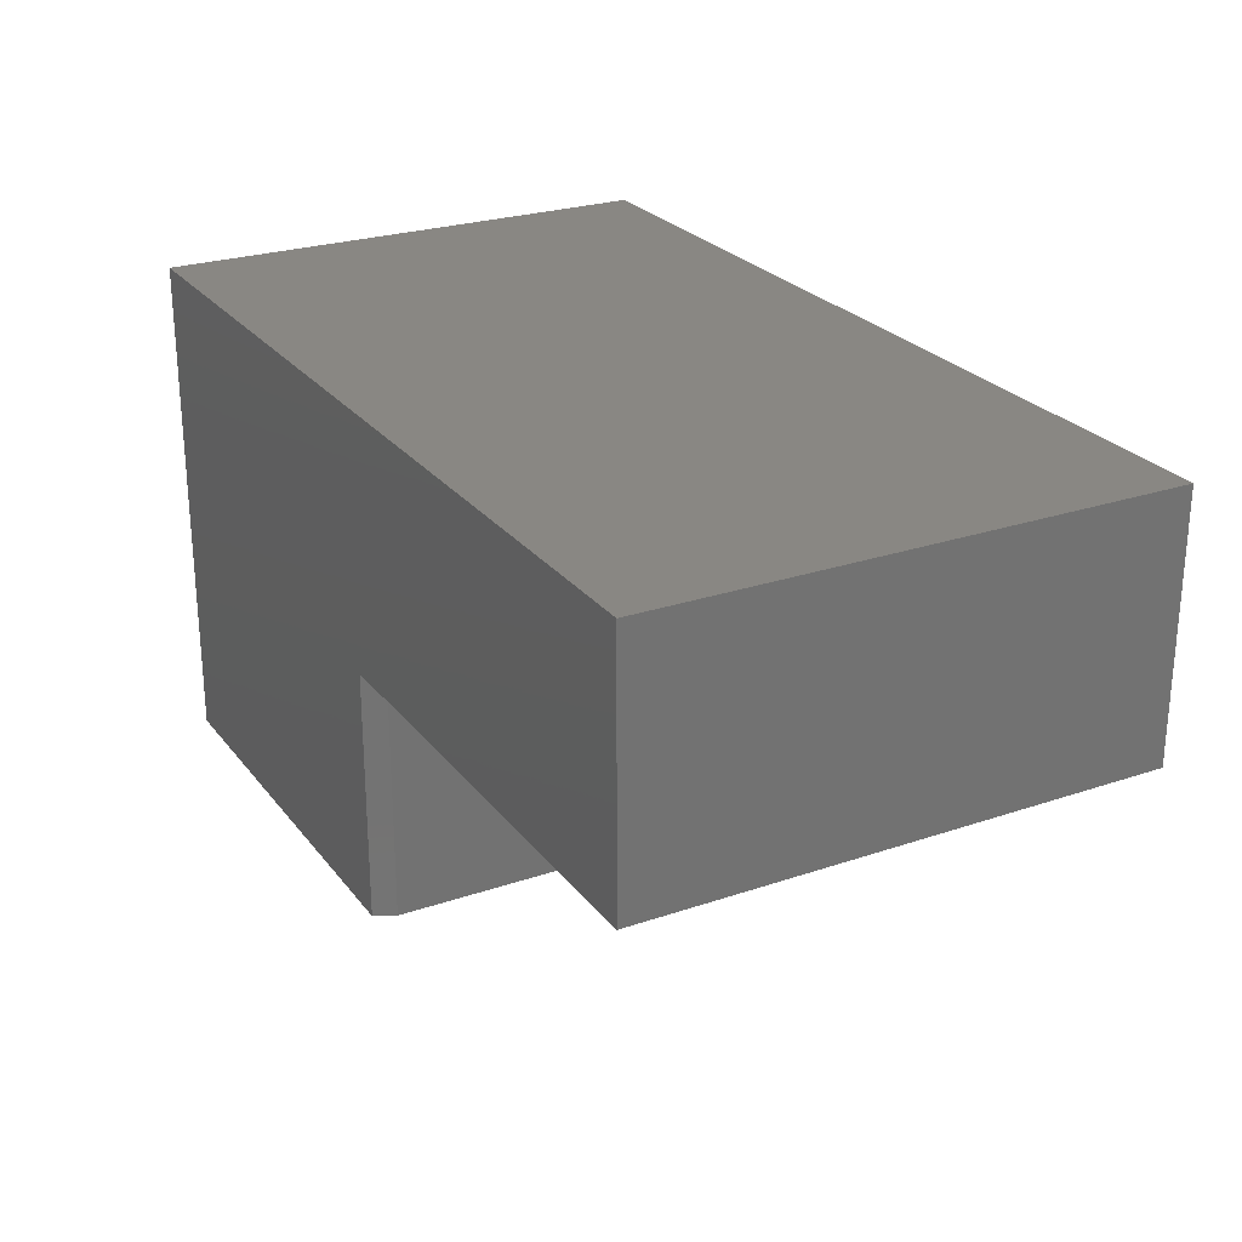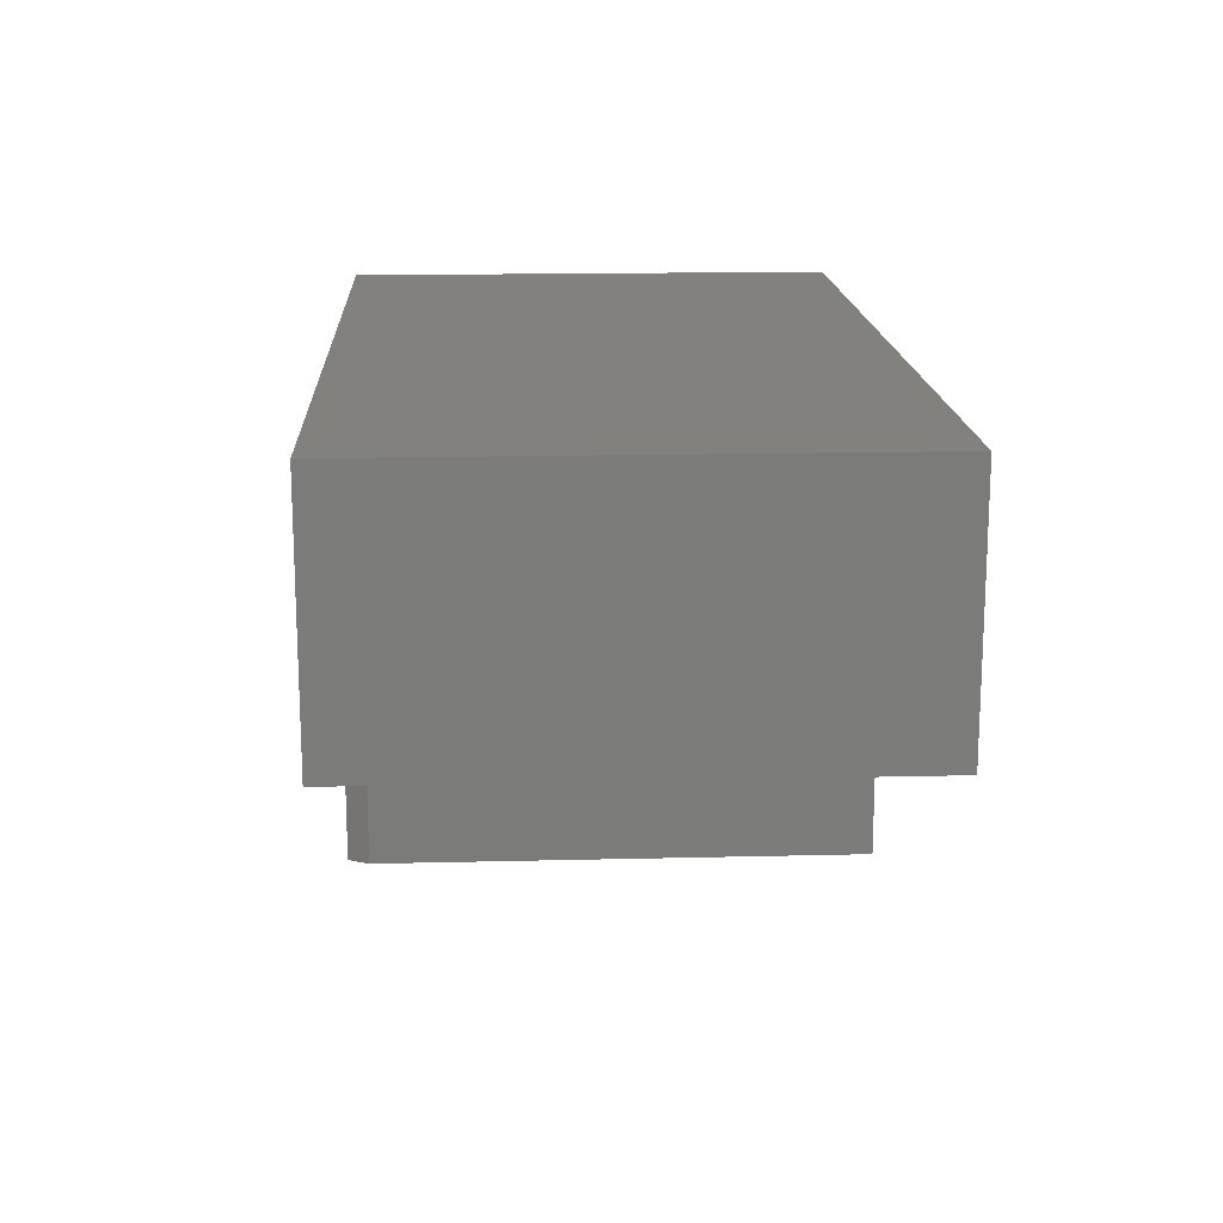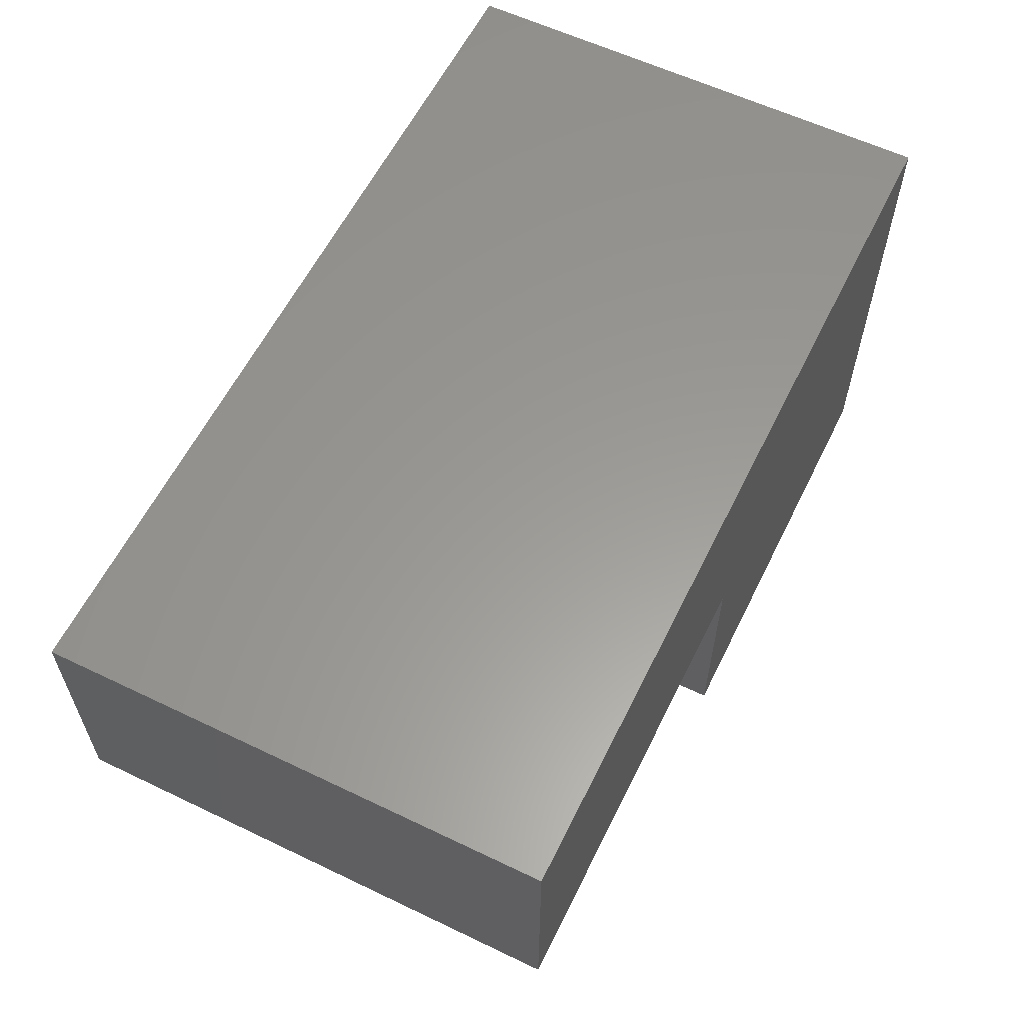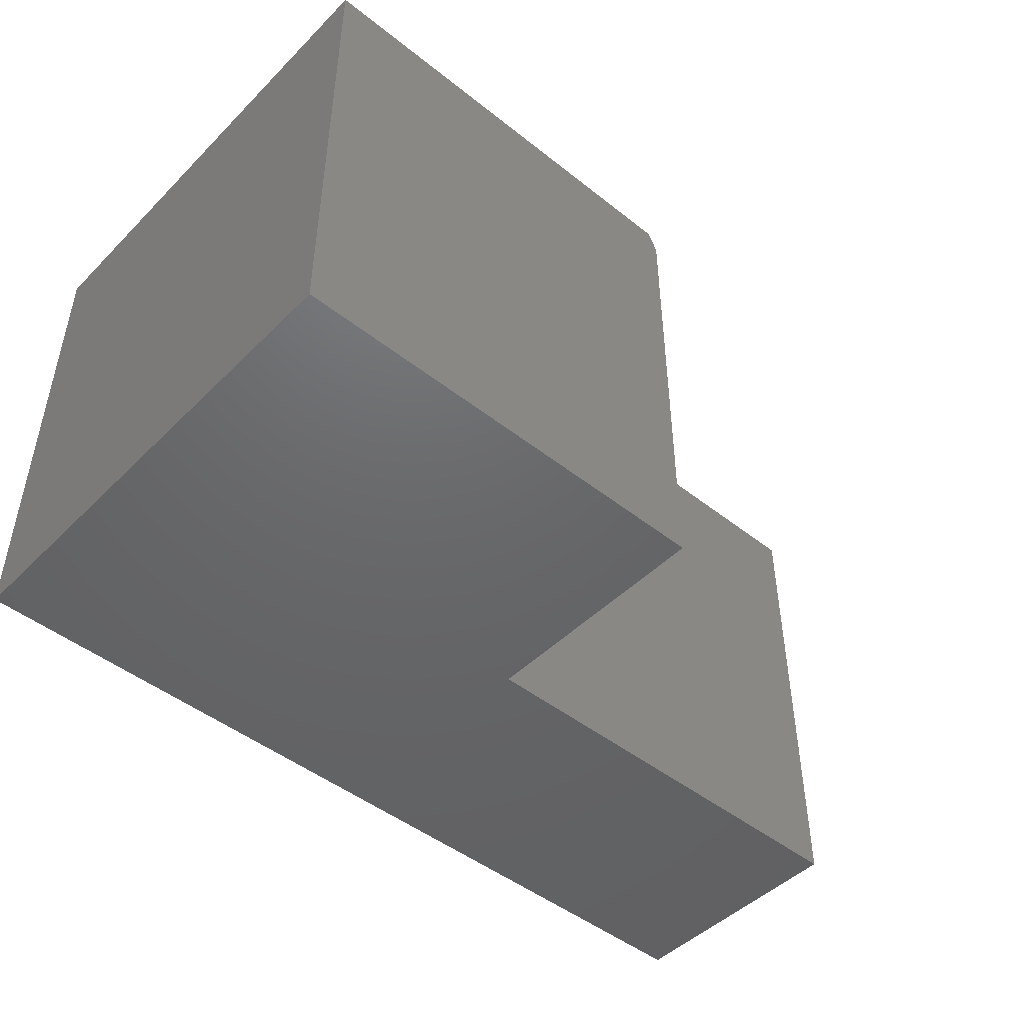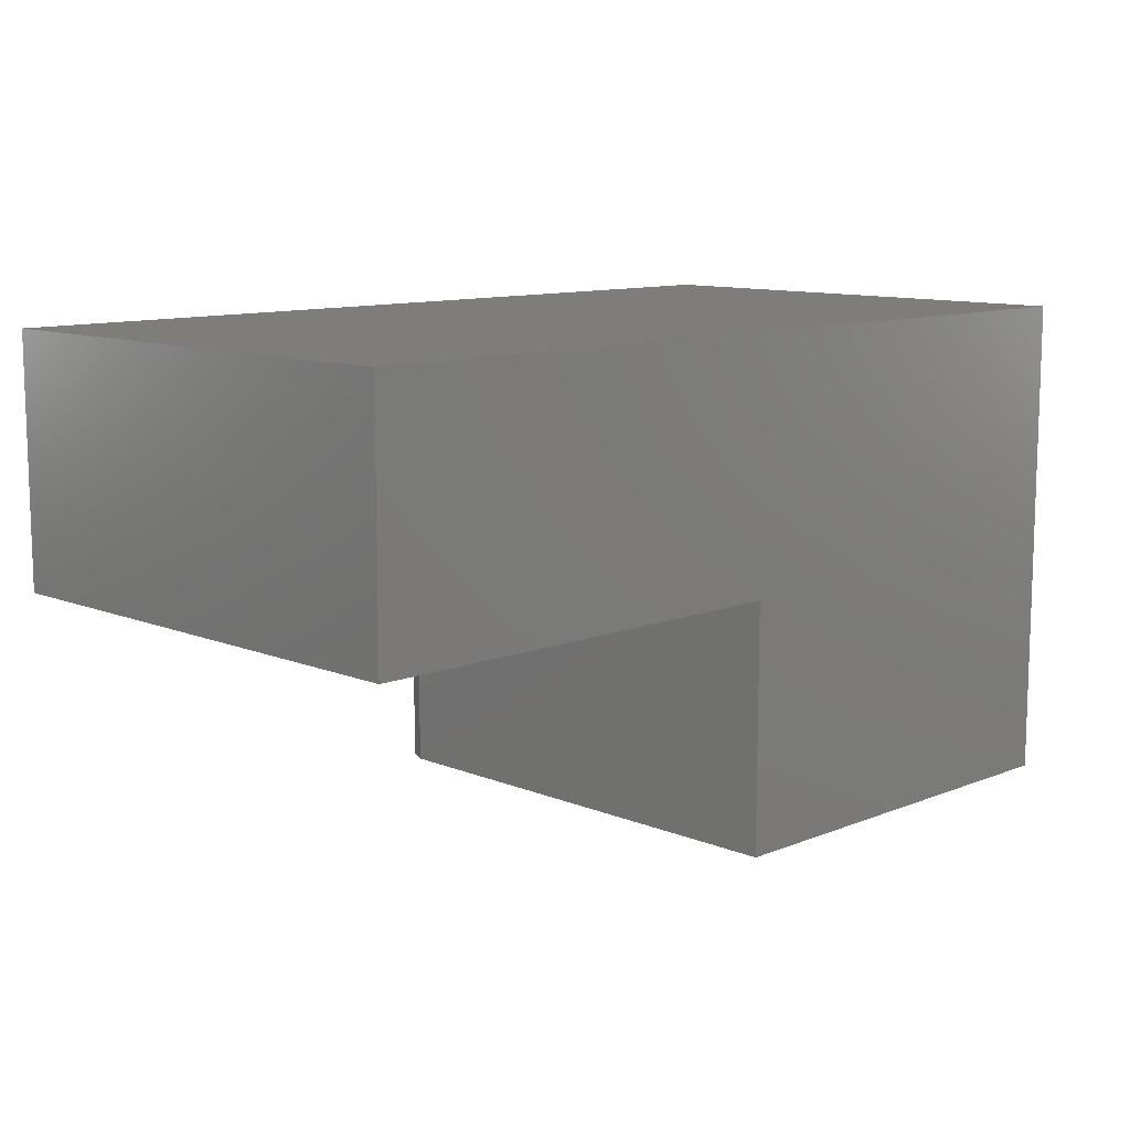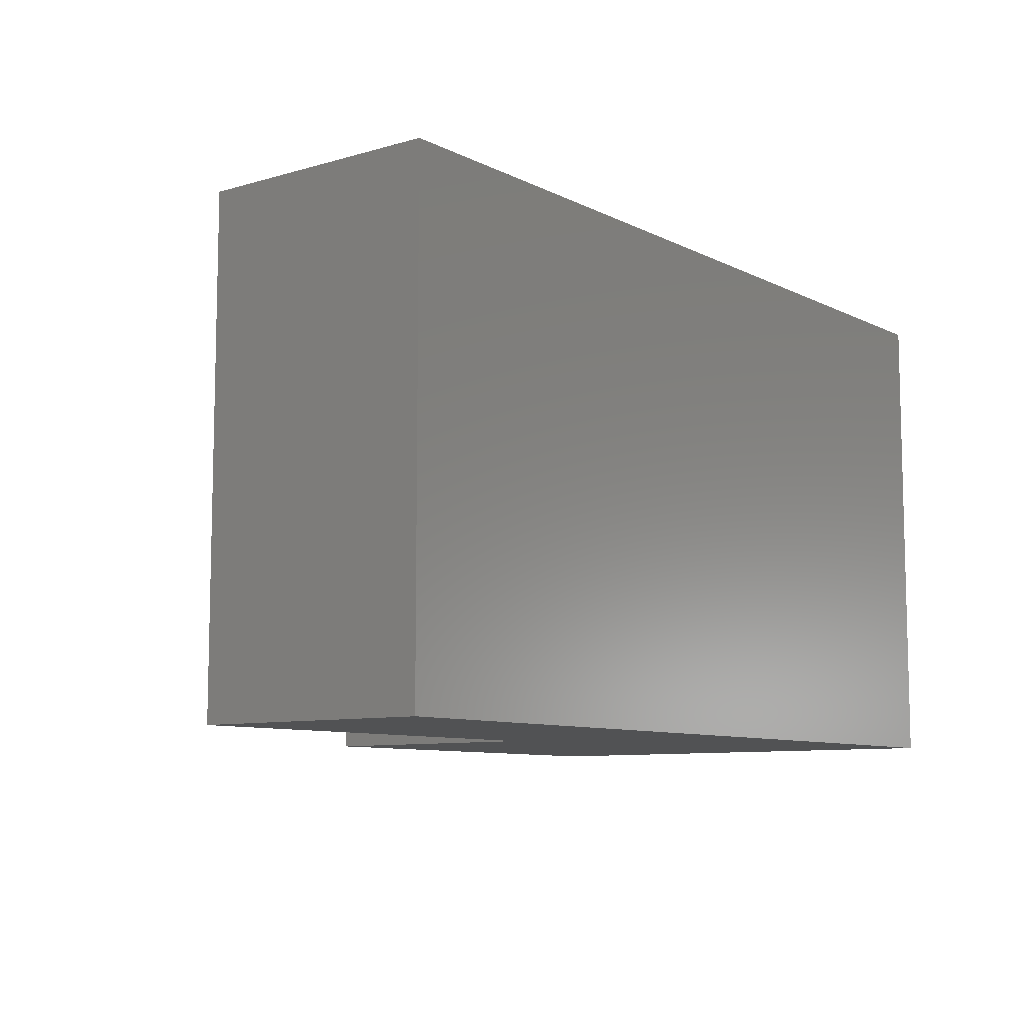
<metadata>
{"format":"stl","ext":"stl","renderer":"f3d","projection":"perspective","resolution":1024,"background":"white","views":[{"elev":25.4,"azim":-118.7,"up":"+Z"},{"elev":16.2,"azim":-92.9,"up":"+Z"},{"elev":59.6,"azim":-63.8,"up":"+Z"},{"elev":-47.0,"azim":138.1,"up":"+Y"},{"elev":10.8,"azim":-44.7,"up":"+Z"},{"elev":-8.8,"azim":-52.3,"up":"+Y"}]}
</metadata>
<code>
# stl→obj: 14 verts, 24 faces
v -0.6797 2.515e-33 0.3699
v -0.6797 0 0
v -0.6797 -0.75 0.3699
v -0.6797 -0.75 0
v 0.6719 1.501e-16 0.3699
v 0.01883 7.755e-17 -4.277e-17
v 0.6719 1.501e-16 -0.3699
v 0.01883 7.755e-17 -0.3699
v 0.6719 -0.75 -0.3699
v 0.003207 -0.75 -0.3699
v 0.003207 -0.03125 -0.3699
v 0.003207 -0.03125 -4.182e-17
v 0.003207 -0.75 -4.182e-17
v 0.6719 -0.75 0.3699
f 1 2 3
f 3 2 4
f 1 5 2
f 2 5 6
f 5 7 6
f 6 7 8
f 9 10 7
f 7 10 11
f 7 11 8
f 12 11 13
f 13 11 10
f 13 4 12
f 12 4 2
f 12 2 6
f 14 5 3
f 3 5 1
f 12 6 11
f 11 6 8
f 3 4 14
f 14 4 13
f 14 13 9
f 9 13 10
f 7 5 9
f 9 5 14

</code>
